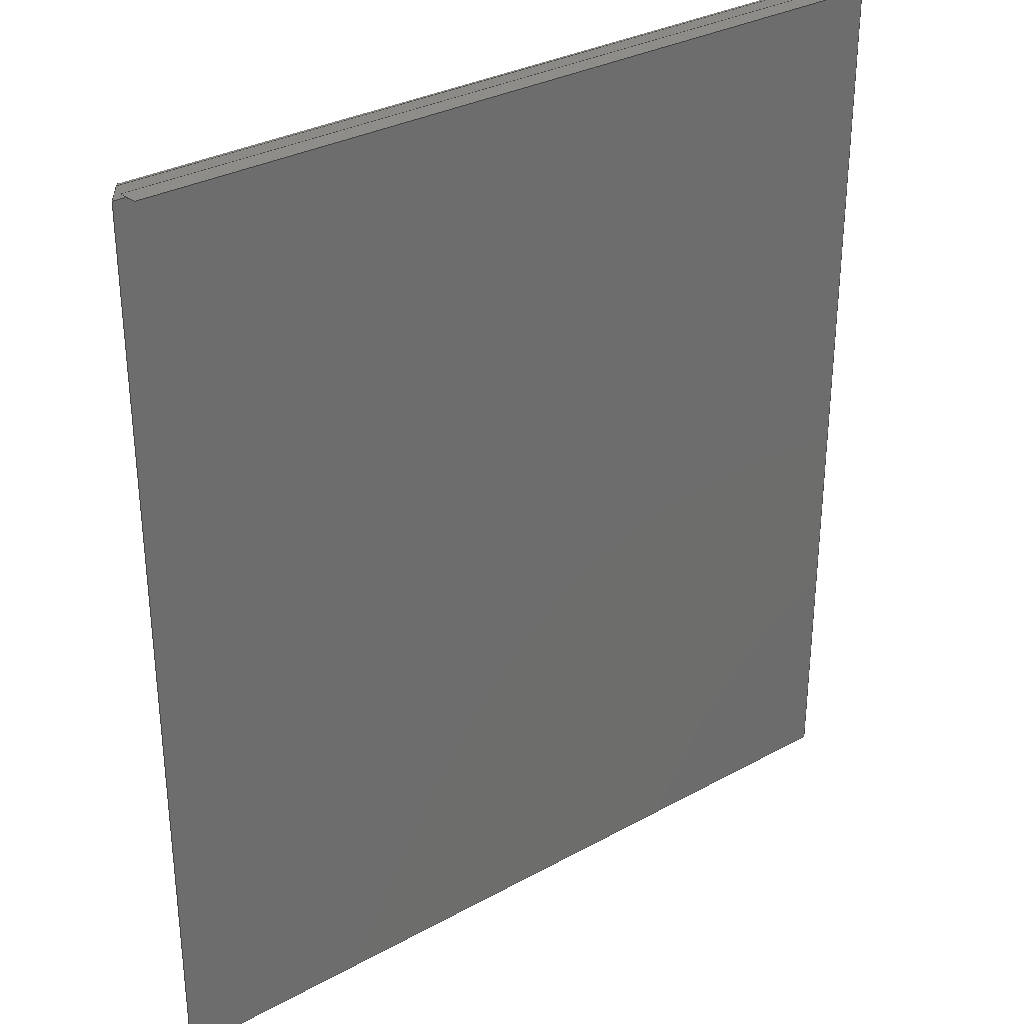
<metadata>
{"format":"step","ext":"step","renderer":"f3d","projection":"perspective","resolution":1024,"background":"white","views":[{"elev":31.4,"azim":142.0,"up":"+Y"}]}
</metadata>
<code>
ISO-10303-21;
DATA;
#1=MECHANICAL_DESIGN_GEOMETRIC_PRESENTATION_REPRESENTATION('',(#4),#442);
#2=SHAPE_REPRESENTATION_RELATIONSHIP('SRR','None',#449,#3);
#3=ADVANCED_BREP_SHAPE_REPRESENTATION('',(#5),#441);
#4=STYLED_ITEM('',(#458),#5);
#5=MANIFOLD_SOLID_BREP('Body2',#262);
#6=ELLIPSE('',#283,2.5,2);
#7=ELLIPSE('',#284,2.5,2);
#8=CIRCLE('',#281,2);
#9=CIRCLE('',#282,2);
#10=CYLINDRICAL_SURFACE('',#280,2);
#11=FACE_OUTER_BOUND('',#25,.T.);
#12=FACE_OUTER_BOUND('',#26,.T.);
#13=FACE_OUTER_BOUND('',#27,.T.);
#14=FACE_OUTER_BOUND('',#28,.T.);
#15=FACE_OUTER_BOUND('',#29,.T.);
#16=FACE_OUTER_BOUND('',#30,.T.);
#17=FACE_OUTER_BOUND('',#31,.T.);
#18=FACE_OUTER_BOUND('',#32,.T.);
#19=FACE_OUTER_BOUND('',#33,.T.);
#20=FACE_OUTER_BOUND('',#34,.T.);
#21=FACE_OUTER_BOUND('',#35,.T.);
#22=FACE_OUTER_BOUND('',#36,.T.);
#23=FACE_OUTER_BOUND('',#37,.T.);
#24=FACE_OUTER_BOUND('',#38,.T.);
#25=EDGE_LOOP('',(#163,#164,#165));
#26=EDGE_LOOP('',(#166,#167,#168));
#27=EDGE_LOOP('',(#169,#170,#171,#172));
#28=EDGE_LOOP('',(#173,#174,#175,#176,#177,#178,#179,#180));
#29=EDGE_LOOP('',(#181,#182,#183,#184,#185,#186));
#30=EDGE_LOOP('',(#187,#188,#189,#190));
#31=EDGE_LOOP('',(#191,#192,#193,#194));
#32=EDGE_LOOP('',(#195,#196,#197,#198));
#33=EDGE_LOOP('',(#199,#200,#201,#202,#203,#204));
#34=EDGE_LOOP('',(#205,#206,#207,#208,#209,#210,#211));
#35=EDGE_LOOP('',(#212,#213,#214,#215));
#36=EDGE_LOOP('',(#216,#217,#218,#219,#220,#221,#222));
#37=EDGE_LOOP('',(#223,#224,#225,#226,#227,#228,#229,#230));
#38=EDGE_LOOP('',(#231,#232,#233,#234));
#39=LINE('',#368,#71);
#40=LINE('',#370,#72);
#41=LINE('',#371,#73);
#42=LINE('',#375,#74);
#43=LINE('',#377,#75);
#44=LINE('',#378,#76);
#45=LINE('',#380,#77);
#46=LINE('',#381,#78);
#47=LINE('',#384,#79);
#48=LINE('',#386,#80);
#49=LINE('',#388,#81);
#50=LINE('',#390,#82);
#51=LINE('',#391,#83);
#52=LINE('',#397,#84);
#53=LINE('',#404,#85);
#54=LINE('',#406,#86);
#55=LINE('',#407,#87);
#56=LINE('',#410,#88);
#57=LINE('',#411,#89);
#58=LINE('',#414,#90);
#59=LINE('',#415,#91);
#60=LINE('',#419,#92);
#61=LINE('',#420,#93);
#62=LINE('',#421,#94);
#63=LINE('',#424,#95);
#64=LINE('',#426,#96);
#65=LINE('',#427,#97);
#66=LINE('',#430,#98);
#67=LINE('',#431,#99);
#68=LINE('',#434,#100);
#69=LINE('',#435,#101);
#70=LINE('',#437,#102);
#71=VECTOR('',#298,10);
#72=VECTOR('',#299,10);
#73=VECTOR('',#300,10);
#74=VECTOR('',#303,10);
#75=VECTOR('',#304,10);
#76=VECTOR('',#305,10);
#77=VECTOR('',#308,10);
#78=VECTOR('',#309,10);
#79=VECTOR('',#312,10);
#80=VECTOR('',#313,10);
#81=VECTOR('',#314,10);
#82=VECTOR('',#315,10);
#83=VECTOR('',#316,10);
#84=VECTOR('',#321,10);
#85=VECTOR('',#330,10);
#86=VECTOR('',#331,10);
#87=VECTOR('',#332,10);
#88=VECTOR('',#335,10);
#89=VECTOR('',#336,10);
#90=VECTOR('',#339,10);
#91=VECTOR('',#340,10);
#92=VECTOR('',#343,10);
#93=VECTOR('',#344,10);
#94=VECTOR('',#345,10);
#95=VECTOR('',#348,10);
#96=VECTOR('',#349,10);
#97=VECTOR('',#350,10);
#98=VECTOR('',#353,10);
#99=VECTOR('',#354,10);
#100=VECTOR('',#357,10);
#101=VECTOR('',#358,10);
#102=VECTOR('',#361,10);
#103=VERTEX_POINT('',#366);
#104=VERTEX_POINT('',#367);
#105=VERTEX_POINT('',#369);
#106=VERTEX_POINT('',#373);
#107=VERTEX_POINT('',#374);
#108=VERTEX_POINT('',#376);
#109=VERTEX_POINT('',#383);
#110=VERTEX_POINT('',#385);
#111=VERTEX_POINT('',#387);
#112=VERTEX_POINT('',#389);
#113=VERTEX_POINT('',#393);
#114=VERTEX_POINT('',#394);
#115=VERTEX_POINT('',#396);
#116=VERTEX_POINT('',#398);
#117=VERTEX_POINT('',#403);
#118=VERTEX_POINT('',#405);
#119=VERTEX_POINT('',#409);
#120=VERTEX_POINT('',#413);
#121=VERTEX_POINT('',#417);
#122=VERTEX_POINT('',#418);
#123=VERTEX_POINT('',#423);
#124=VERTEX_POINT('',#425);
#125=VERTEX_POINT('',#429);
#126=VERTEX_POINT('',#433);
#127=EDGE_CURVE('',#103,#104,#39,.T.);
#128=EDGE_CURVE('',#105,#103,#40,.T.);
#129=EDGE_CURVE('',#104,#105,#41,.T.);
#130=EDGE_CURVE('',#106,#107,#42,.T.);
#131=EDGE_CURVE('',#108,#106,#43,.T.);
#132=EDGE_CURVE('',#108,#107,#44,.T.);
#133=EDGE_CURVE('',#107,#103,#45,.T.);
#134=EDGE_CURVE('',#105,#108,#46,.T.);
#135=EDGE_CURVE('',#106,#109,#47,.T.);
#136=EDGE_CURVE('',#109,#110,#48,.T.);
#137=EDGE_CURVE('',#111,#110,#49,.T.);
#138=EDGE_CURVE('',#111,#112,#50,.T.);
#139=EDGE_CURVE('',#112,#104,#51,.T.);
#140=EDGE_CURVE('',#113,#114,#8,.T.);
#141=EDGE_CURVE('',#114,#115,#52,.T.);
#142=EDGE_CURVE('',#115,#116,#9,.T.);
#143=EDGE_CURVE('',#116,#111,#6,.T.);
#144=EDGE_CURVE('',#110,#113,#7,.T.);
#145=EDGE_CURVE('',#115,#117,#53,.T.);
#146=EDGE_CURVE('',#118,#117,#54,.T.);
#147=EDGE_CURVE('',#116,#118,#55,.T.);
#148=EDGE_CURVE('',#114,#119,#56,.T.);
#149=EDGE_CURVE('',#117,#119,#57,.T.);
#150=EDGE_CURVE('',#113,#120,#58,.T.);
#151=EDGE_CURVE('',#119,#120,#59,.T.);
#152=EDGE_CURVE('',#121,#122,#60,.T.);
#153=EDGE_CURVE('',#121,#118,#61,.T.);
#154=EDGE_CURVE('',#120,#122,#62,.T.);
#155=EDGE_CURVE('',#109,#123,#63,.T.);
#156=EDGE_CURVE('',#124,#123,#64,.T.);
#157=EDGE_CURVE('',#122,#124,#65,.T.);
#158=EDGE_CURVE('',#125,#124,#66,.T.);
#159=EDGE_CURVE('',#121,#125,#67,.T.);
#160=EDGE_CURVE('',#126,#125,#68,.T.);
#161=EDGE_CURVE('',#112,#126,#69,.T.);
#162=EDGE_CURVE('',#123,#126,#70,.T.);
#163=ORIENTED_EDGE('',*,*,#127,.F.);
#164=ORIENTED_EDGE('',*,*,#128,.F.);
#165=ORIENTED_EDGE('',*,*,#129,.F.);
#166=ORIENTED_EDGE('',*,*,#130,.F.);
#167=ORIENTED_EDGE('',*,*,#131,.F.);
#168=ORIENTED_EDGE('',*,*,#132,.T.);
#169=ORIENTED_EDGE('',*,*,#133,.F.);
#170=ORIENTED_EDGE('',*,*,#132,.F.);
#171=ORIENTED_EDGE('',*,*,#134,.F.);
#172=ORIENTED_EDGE('',*,*,#128,.T.);
#173=ORIENTED_EDGE('',*,*,#129,.T.);
#174=ORIENTED_EDGE('',*,*,#134,.T.);
#175=ORIENTED_EDGE('',*,*,#131,.T.);
#176=ORIENTED_EDGE('',*,*,#135,.T.);
#177=ORIENTED_EDGE('',*,*,#136,.T.);
#178=ORIENTED_EDGE('',*,*,#137,.F.);
#179=ORIENTED_EDGE('',*,*,#138,.T.);
#180=ORIENTED_EDGE('',*,*,#139,.T.);
#181=ORIENTED_EDGE('',*,*,#140,.T.);
#182=ORIENTED_EDGE('',*,*,#141,.T.);
#183=ORIENTED_EDGE('',*,*,#142,.T.);
#184=ORIENTED_EDGE('',*,*,#143,.T.);
#185=ORIENTED_EDGE('',*,*,#137,.T.);
#186=ORIENTED_EDGE('',*,*,#144,.T.);
#187=ORIENTED_EDGE('',*,*,#142,.F.);
#188=ORIENTED_EDGE('',*,*,#145,.T.);
#189=ORIENTED_EDGE('',*,*,#146,.F.);
#190=ORIENTED_EDGE('',*,*,#147,.F.);
#191=ORIENTED_EDGE('',*,*,#141,.F.);
#192=ORIENTED_EDGE('',*,*,#148,.T.);
#193=ORIENTED_EDGE('',*,*,#149,.F.);
#194=ORIENTED_EDGE('',*,*,#145,.F.);
#195=ORIENTED_EDGE('',*,*,#140,.F.);
#196=ORIENTED_EDGE('',*,*,#150,.T.);
#197=ORIENTED_EDGE('',*,*,#151,.F.);
#198=ORIENTED_EDGE('',*,*,#148,.F.);
#199=ORIENTED_EDGE('',*,*,#152,.F.);
#200=ORIENTED_EDGE('',*,*,#153,.T.);
#201=ORIENTED_EDGE('',*,*,#146,.T.);
#202=ORIENTED_EDGE('',*,*,#149,.T.);
#203=ORIENTED_EDGE('',*,*,#151,.T.);
#204=ORIENTED_EDGE('',*,*,#154,.T.);
#205=ORIENTED_EDGE('',*,*,#144,.F.);
#206=ORIENTED_EDGE('',*,*,#136,.F.);
#207=ORIENTED_EDGE('',*,*,#155,.T.);
#208=ORIENTED_EDGE('',*,*,#156,.F.);
#209=ORIENTED_EDGE('',*,*,#157,.F.);
#210=ORIENTED_EDGE('',*,*,#154,.F.);
#211=ORIENTED_EDGE('',*,*,#150,.F.);
#212=ORIENTED_EDGE('',*,*,#152,.T.);
#213=ORIENTED_EDGE('',*,*,#157,.T.);
#214=ORIENTED_EDGE('',*,*,#158,.F.);
#215=ORIENTED_EDGE('',*,*,#159,.F.);
#216=ORIENTED_EDGE('',*,*,#143,.F.);
#217=ORIENTED_EDGE('',*,*,#147,.T.);
#218=ORIENTED_EDGE('',*,*,#153,.F.);
#219=ORIENTED_EDGE('',*,*,#159,.T.);
#220=ORIENTED_EDGE('',*,*,#160,.F.);
#221=ORIENTED_EDGE('',*,*,#161,.F.);
#222=ORIENTED_EDGE('',*,*,#138,.F.);
#223=ORIENTED_EDGE('',*,*,#127,.T.);
#224=ORIENTED_EDGE('',*,*,#139,.F.);
#225=ORIENTED_EDGE('',*,*,#161,.T.);
#226=ORIENTED_EDGE('',*,*,#162,.F.);
#227=ORIENTED_EDGE('',*,*,#155,.F.);
#228=ORIENTED_EDGE('',*,*,#135,.F.);
#229=ORIENTED_EDGE('',*,*,#130,.T.);
#230=ORIENTED_EDGE('',*,*,#133,.T.);
#231=ORIENTED_EDGE('',*,*,#162,.T.);
#232=ORIENTED_EDGE('',*,*,#160,.T.);
#233=ORIENTED_EDGE('',*,*,#158,.T.);
#234=ORIENTED_EDGE('',*,*,#156,.T.);
#235=PLANE('',#276);
#236=PLANE('',#277);
#237=PLANE('',#278);
#238=PLANE('',#279);
#239=PLANE('',#285);
#240=PLANE('',#286);
#241=PLANE('',#287);
#242=PLANE('',#288);
#243=PLANE('',#289);
#244=PLANE('',#290);
#245=PLANE('',#291);
#246=PLANE('',#292);
#247=PLANE('',#293);
#248=ADVANCED_FACE('',(#11),#235,.F.);
#249=ADVANCED_FACE('',(#12),#236,.F.);
#250=ADVANCED_FACE('',(#13),#237,.F.);
#251=ADVANCED_FACE('',(#14),#238,.T.);
#252=ADVANCED_FACE('',(#15),#10,.T.);
#253=ADVANCED_FACE('',(#16),#239,.T.);
#254=ADVANCED_FACE('',(#17),#240,.T.);
#255=ADVANCED_FACE('',(#18),#241,.T.);
#256=ADVANCED_FACE('',(#19),#242,.T.);
#257=ADVANCED_FACE('',(#20),#243,.T.);
#258=ADVANCED_FACE('',(#21),#244,.T.);
#259=ADVANCED_FACE('',(#22),#245,.T.);
#260=ADVANCED_FACE('',(#23),#246,.T.);
#261=ADVANCED_FACE('',(#24),#247,.T.);
#262=CLOSED_SHELL('',(#248,#249,#250,#251,#252,#253,#254,#255,#256,#257,
#258,#259,#260,#261));
#263=DERIVED_UNIT_ELEMENT(#265,1);
#264=DERIVED_UNIT_ELEMENT(#444,-3);
#265=(
MASS_UNIT()
NAMED_UNIT(*)
SI_UNIT(.KILO.,.GRAM.)
);
#266=DERIVED_UNIT((#263,#264));
#267=MEASURE_REPRESENTATION_ITEM('density measure',
POSITIVE_RATIO_MEASURE(7850),#266);
#268=PROPERTY_DEFINITION_REPRESENTATION(#273,#270);
#269=PROPERTY_DEFINITION_REPRESENTATION(#274,#271);
#270=REPRESENTATION('material name',(#272),#441);
#271=REPRESENTATION('density',(#267),#441);
#272=DESCRIPTIVE_REPRESENTATION_ITEM('Steel','Steel');
#273=PROPERTY_DEFINITION('material property','material name',#451);
#274=PROPERTY_DEFINITION('material property','density of part',#451);
#275=AXIS2_PLACEMENT_3D('placement',#364,#294,#295);
#276=AXIS2_PLACEMENT_3D('',#365,#296,#297);
#277=AXIS2_PLACEMENT_3D('',#372,#301,#302);
#278=AXIS2_PLACEMENT_3D('',#379,#306,#307);
#279=AXIS2_PLACEMENT_3D('',#382,#310,#311);
#280=AXIS2_PLACEMENT_3D('',#392,#317,#318);
#281=AXIS2_PLACEMENT_3D('',#395,#319,#320);
#282=AXIS2_PLACEMENT_3D('',#399,#322,#323);
#283=AXIS2_PLACEMENT_3D('',#400,#324,#325);
#284=AXIS2_PLACEMENT_3D('',#401,#326,#327);
#285=AXIS2_PLACEMENT_3D('',#402,#328,#329);
#286=AXIS2_PLACEMENT_3D('',#408,#333,#334);
#287=AXIS2_PLACEMENT_3D('',#412,#337,#338);
#288=AXIS2_PLACEMENT_3D('',#416,#341,#342);
#289=AXIS2_PLACEMENT_3D('',#422,#346,#347);
#290=AXIS2_PLACEMENT_3D('',#428,#351,#352);
#291=AXIS2_PLACEMENT_3D('',#432,#355,#356);
#292=AXIS2_PLACEMENT_3D('',#436,#359,#360);
#293=AXIS2_PLACEMENT_3D('',#438,#362,#363);
#294=DIRECTION('axis',(0,0,1));
#295=DIRECTION('refdir',(1,0,0));
#296=DIRECTION('center_axis',(0.5736,-0.8192,4.631e-16));
#297=DIRECTION('ref_axis',(-8.074e-16,0,1));
#298=DIRECTION('',(0.8192,0.5736,3.46e-17));
#299=DIRECTION('',(-0.6337,-0.4437,-0.6337));
#300=DIRECTION('',(-8.074e-16,0,1));
#301=DIRECTION('center_axis',(-0.5736,-0.8192,-4.631e-16));
#302=DIRECTION('ref_axis',(8.074e-16,0,-1));
#303=DIRECTION('',(0.8192,-0.5736,3.46e-17));
#304=DIRECTION('',(8.074e-16,0,-1));
#305=DIRECTION('',(0.6337,-0.4437,-0.6337));
#306=DIRECTION('center_axis',(0,-0.8192,0.5736));
#307=DIRECTION('ref_axis',(-1,0,0));
#308=DIRECTION('',(1,2.958e-17,4.224e-17));
#309=DIRECTION('',(-1,0,0));
#310=DIRECTION('center_axis',(0,1,0));
#311=DIRECTION('ref_axis',(-1,0,0));
#312=DIRECTION('',(-1,0,-4.224e-17));
#313=DIRECTION('',(0.6,0,0.8));
#314=DIRECTION('',(-1,0,0));
#315=DIRECTION('',(0.6,0,-0.8));
#316=DIRECTION('',(-1,0,-4.224e-17));
#317=DIRECTION('center_axis',(-1,0,0));
#318=DIRECTION('ref_axis',(0,0.7071,0.7071));
#319=DIRECTION('center_axis',(1,0,0));
#320=DIRECTION('ref_axis',(0,0.7071,0.7071));
#321=DIRECTION('',(1,0,0));
#322=DIRECTION('center_axis',(-1,0,0));
#323=DIRECTION('ref_axis',(0,0.7071,0.7071));
#324=DIRECTION('center_axis',(-0.8,0,-0.6));
#325=DIRECTION('ref_axis',(-0.6,0,0.8));
#326=DIRECTION('center_axis',(0.8,0,-0.6));
#327=DIRECTION('ref_axis',(0.6,0,0.8));
#328=DIRECTION('center_axis',(1,0,0));
#329=DIRECTION('ref_axis',(0,0,1));
#330=DIRECTION('',(0,-1,0));
#331=DIRECTION('',(0,0,1));
#332=DIRECTION('',(0,-1,0));
#333=DIRECTION('center_axis',(0,0,1));
#334=DIRECTION('ref_axis',(-1,0,0));
#335=DIRECTION('',(0,-1,0));
#336=DIRECTION('',(-1,0,0));
#337=DIRECTION('center_axis',(-1,0,0));
#338=DIRECTION('ref_axis',(0,0,-1));
#339=DIRECTION('',(0,-1,0));
#340=DIRECTION('',(0,0,-1));
#341=DIRECTION('center_axis',(0,-1,0));
#342=DIRECTION('ref_axis',(0,0,-1));
#343=DIRECTION('',(-1,0,0));
#344=DIRECTION('',(-0.6,0,0.8));
#345=DIRECTION('',(-0.6,0,-0.8));
#346=DIRECTION('center_axis',(-0.8,0,0.6));
#347=DIRECTION('ref_axis',(-0.6,0,-0.8));
#348=DIRECTION('',(0,-1,0));
#349=DIRECTION('',(-0.6,0,-0.8));
#350=DIRECTION('',(0,-1,0));
#351=DIRECTION('center_axis',(0,0,1));
#352=DIRECTION('ref_axis',(-1,0,0));
#353=DIRECTION('',(-1,0,0));
#354=DIRECTION('',(0,-1,0));
#355=DIRECTION('center_axis',(0.8,0,0.6));
#356=DIRECTION('ref_axis',(-0.6,0,0.8));
#357=DIRECTION('',(-0.6,0,0.8));
#358=DIRECTION('',(0,-1,0));
#359=DIRECTION('center_axis',(4.224e-17,0,-1));
#360=DIRECTION('ref_axis',(1,0,4.224e-17));
#361=DIRECTION('',(1,0,4.224e-17));
#362=DIRECTION('center_axis',(0,-1,0));
#363=DIRECTION('ref_axis',(0,0,-1));
#364=CARTESIAN_POINT('',(0,0,0));
#365=CARTESIAN_POINT('Origin',(51,65,26));
#366=CARTESIAN_POINT('',(50,64.3,25));
#367=CARTESIAN_POINT('',(51,65,25));
#368=CARTESIAN_POINT('',(16.25,40.67,25));
#369=CARTESIAN_POINT('',(51,65,26));
#370=CARTESIAN_POINT('',(30.52,50.66,5.52));
#371=CARTESIAN_POINT('',(51,65,26.38));
#372=CARTESIAN_POINT('Origin',(-51,65,4));
#373=CARTESIAN_POINT('',(-51,65,25));
#374=CARTESIAN_POINT('',(-50,64.3,25));
#375=CARTESIAN_POINT('',(-51.52,65.37,25));
#376=CARTESIAN_POINT('',(-51,65,26));
#377=CARTESIAN_POINT('',(-51,65,15.38));
#378=CARTESIAN_POINT('',(-46.58,61.91,21.58));
#379=CARTESIAN_POINT('Origin',(-51,65,26));
#380=CARTESIAN_POINT('',(-51.78,64.3,25));
#381=CARTESIAN_POINT('',(-25.5,65,26));
#382=CARTESIAN_POINT('Origin',(0,65,26.76));
#383=CARTESIAN_POINT('',(-52.56,65,25));
#384=CARTESIAN_POINT('',(52.56,65,25));
#385=CARTESIAN_POINT('',(-50.31,65,28));
#386=CARTESIAN_POINT('',(-52.72,65,24.79));
#387=CARTESIAN_POINT('',(50.31,65,28));
#388=CARTESIAN_POINT('',(24.75,65,28));
#389=CARTESIAN_POINT('',(52.56,65,25));
#390=CARTESIAN_POINT('',(49.92,65,28.52));
#391=CARTESIAN_POINT('',(52.56,65,25));
#392=CARTESIAN_POINT('Origin',(24.75,63,28));
#393=CARTESIAN_POINT('',(-49.5,64.68,29.08));
#394=CARTESIAN_POINT('',(-49.5,63,30));
#395=CARTESIAN_POINT('Origin',(-49.5,63,28));
#396=CARTESIAN_POINT('',(49.5,63,30));
#397=CARTESIAN_POINT('',(24.75,63,30));
#398=CARTESIAN_POINT('',(49.5,64.68,29.08));
#399=CARTESIAN_POINT('Origin',(49.5,63,28));
#400=CARTESIAN_POINT('Origin',(50.31,63,28));
#401=CARTESIAN_POINT('Origin',(-50.31,63,28));
#402=CARTESIAN_POINT('Origin',(49.5,65,29.08));
#403=CARTESIAN_POINT('',(49.5,60,30));
#404=CARTESIAN_POINT('',(49.5,65,30));
#405=CARTESIAN_POINT('',(49.5,60,29.08));
#406=CARTESIAN_POINT('',(49.5,60,29.08));
#407=CARTESIAN_POINT('',(49.5,65,29.08));
#408=CARTESIAN_POINT('Origin',(49.5,65,30));
#409=CARTESIAN_POINT('',(-49.5,60,30));
#410=CARTESIAN_POINT('',(-49.5,65,30));
#411=CARTESIAN_POINT('',(50,60,30));
#412=CARTESIAN_POINT('Origin',(-49.5,65,30));
#413=CARTESIAN_POINT('',(-49.5,60,29.08));
#414=CARTESIAN_POINT('',(-49.5,65,29.08));
#415=CARTESIAN_POINT('',(-49.5,60,29.08));
#416=CARTESIAN_POINT('Origin',(0,60,27.5));
#417=CARTESIAN_POINT('',(49.92,60,28.52));
#418=CARTESIAN_POINT('',(-49.92,60,28.52));
#419=CARTESIAN_POINT('',(24.96,60,28.52));
#420=CARTESIAN_POINT('',(49.92,60,28.52));
#421=CARTESIAN_POINT('',(-49.92,60,28.52));
#422=CARTESIAN_POINT('Origin',(-49.92,65,28.52));
#423=CARTESIAN_POINT('',(-52.56,-49.5,25));
#424=CARTESIAN_POINT('',(-52.56,65,25));
#425=CARTESIAN_POINT('',(-49.92,-49.5,28.52));
#426=CARTESIAN_POINT('',(-52.72,-49.5,24.79));
#427=CARTESIAN_POINT('',(-49.92,65,28.52));
#428=CARTESIAN_POINT('Origin',(49.92,65,28.52));
#429=CARTESIAN_POINT('',(49.92,-49.5,28.52));
#430=CARTESIAN_POINT('',(-49.92,-49.5,28.52));
#431=CARTESIAN_POINT('',(49.92,65,28.52));
#432=CARTESIAN_POINT('Origin',(52.56,65,25));
#433=CARTESIAN_POINT('',(52.56,-49.5,25));
#434=CARTESIAN_POINT('',(49.92,-49.5,28.52));
#435=CARTESIAN_POINT('',(52.56,65,25));
#436=CARTESIAN_POINT('Origin',(-52.56,65,25));
#437=CARTESIAN_POINT('',(52.56,-49.5,25));
#438=CARTESIAN_POINT('Origin',(0,-49.5,26.76));
#439=UNCERTAINTY_MEASURE_WITH_UNIT(LENGTH_MEASURE(0.01),#443,
'DISTANCE_ACCURACY_VALUE',
'Maximum model space distance between geometric entities at asserted c
onnectivities');
#440=UNCERTAINTY_MEASURE_WITH_UNIT(LENGTH_MEASURE(0.01),#443,
'DISTANCE_ACCURACY_VALUE',
'Maximum model space distance between geometric entities at asserted c
onnectivities');
#441=(
GEOMETRIC_REPRESENTATION_CONTEXT(3)
GLOBAL_UNCERTAINTY_ASSIGNED_CONTEXT((#439))
GLOBAL_UNIT_ASSIGNED_CONTEXT((#443,#445,#446))
REPRESENTATION_CONTEXT('','3D')
);
#442=(
GEOMETRIC_REPRESENTATION_CONTEXT(3)
GLOBAL_UNCERTAINTY_ASSIGNED_CONTEXT((#440))
GLOBAL_UNIT_ASSIGNED_CONTEXT((#443,#445,#446))
REPRESENTATION_CONTEXT('','3D')
);
#443=(
LENGTH_UNIT()
NAMED_UNIT(*)
SI_UNIT(.MILLI.,.METRE.)
);
#444=(
LENGTH_UNIT()
NAMED_UNIT(*)
SI_UNIT($,.METRE.)
);
#445=(
NAMED_UNIT(*)
PLANE_ANGLE_UNIT()
SI_UNIT($,.RADIAN.)
);
#446=(
NAMED_UNIT(*)
SI_UNIT($,.STERADIAN.)
SOLID_ANGLE_UNIT()
);
#447=SHAPE_DEFINITION_REPRESENTATION(#448,#449);
#448=PRODUCT_DEFINITION_SHAPE('',$,#451);
#449=SHAPE_REPRESENTATION('',(#275),#441);
#450=PRODUCT_DEFINITION_CONTEXT('part definition',#455,'design');
#451=PRODUCT_DEFINITION('Base_box','Base_box v22',#452,#450);
#452=PRODUCT_DEFINITION_FORMATION('',$,#457);
#453=PRODUCT_RELATED_PRODUCT_CATEGORY('Base_box v22','Base_box v22',(#457));
#454=APPLICATION_PROTOCOL_DEFINITION('international standard',
'automotive_design',2009,#455);
#455=APPLICATION_CONTEXT(
'Core Data for Automotive Mechanical Design Process');
#456=PRODUCT_CONTEXT('part definition',#455,'mechanical');
#457=PRODUCT('Base_box','Base_box v22',$,(#456));
#458=PRESENTATION_STYLE_ASSIGNMENT((#459));
#459=SURFACE_STYLE_USAGE(.BOTH.,#460);
#460=SURFACE_SIDE_STYLE('',(#461));
#461=SURFACE_STYLE_FILL_AREA(#462);
#462=FILL_AREA_STYLE('Steel - Satin',(#463));
#463=FILL_AREA_STYLE_COLOUR('Steel - Satin',#464);
#464=COLOUR_RGB('Steel - Satin',0.6275,0.6275,0.6275);
ENDSEC;
END-ISO-10303-21;

</code>
